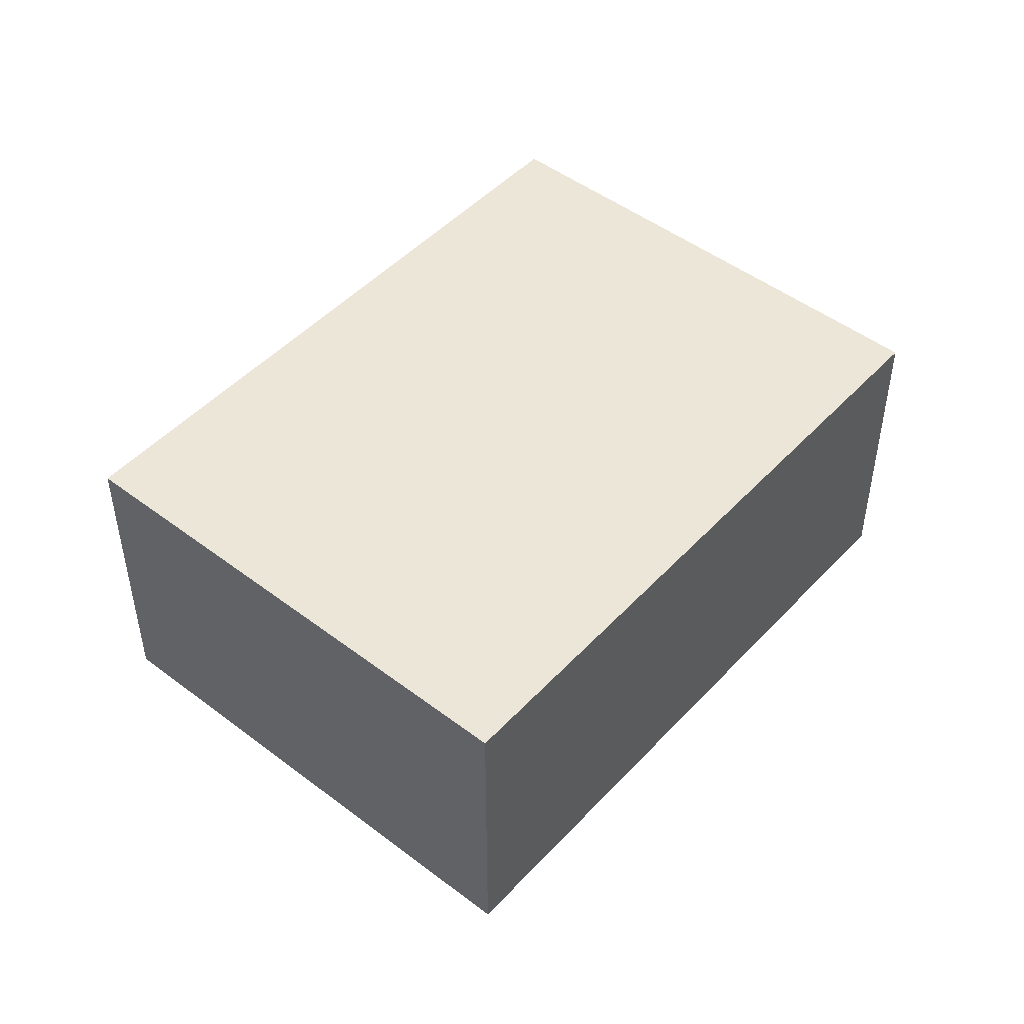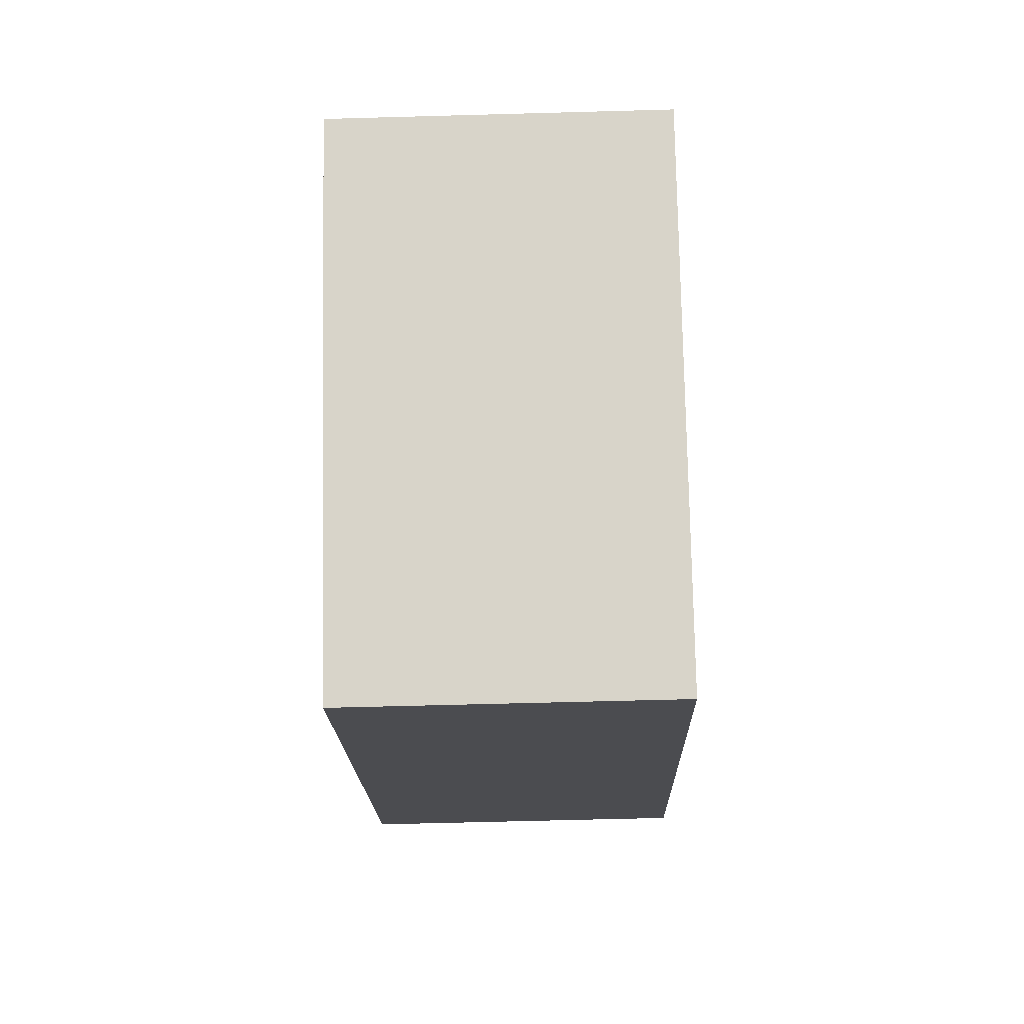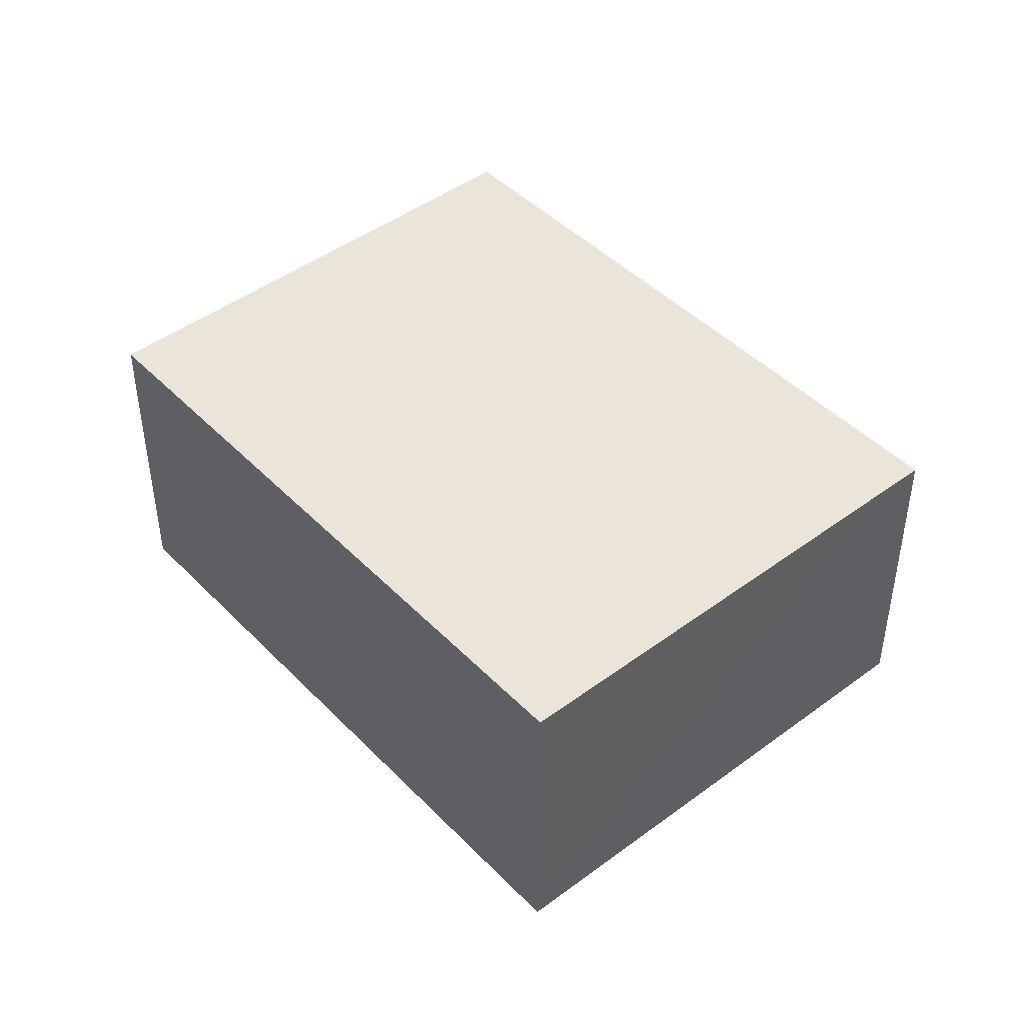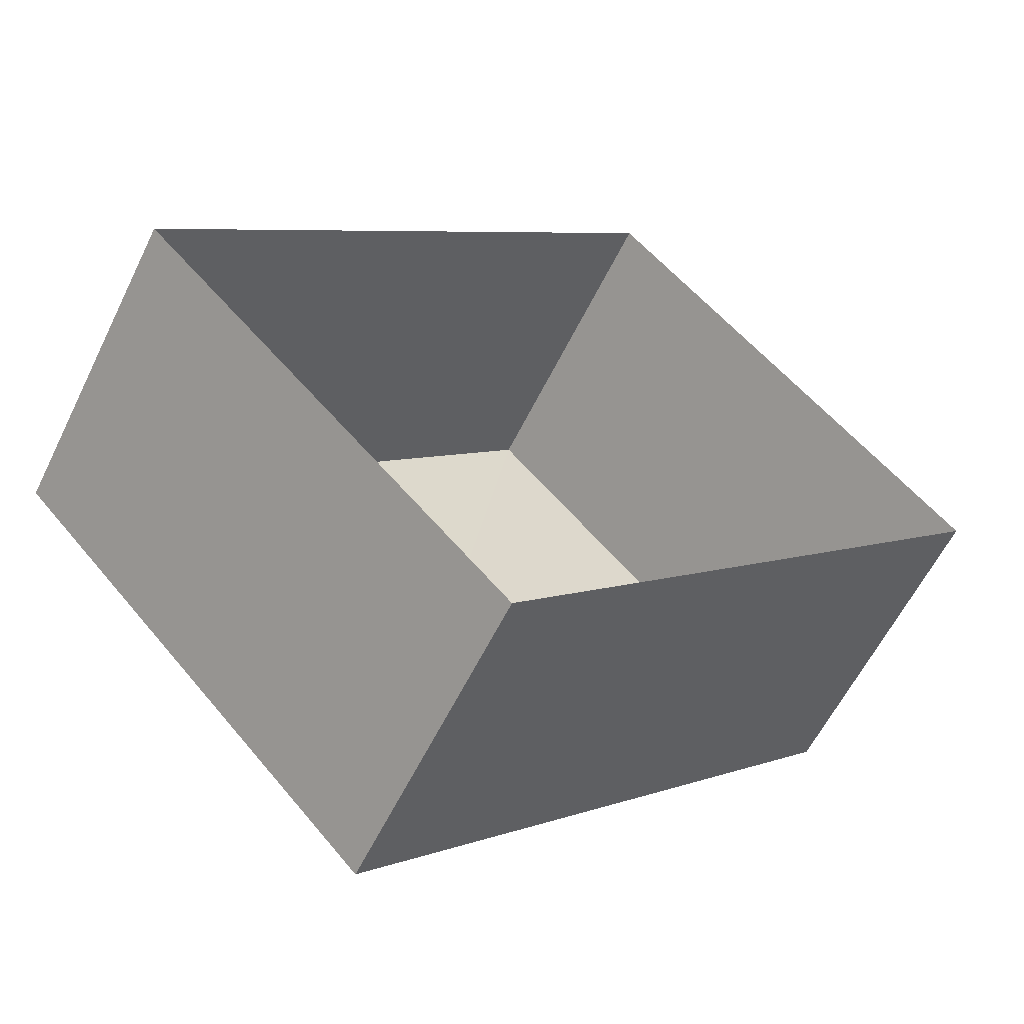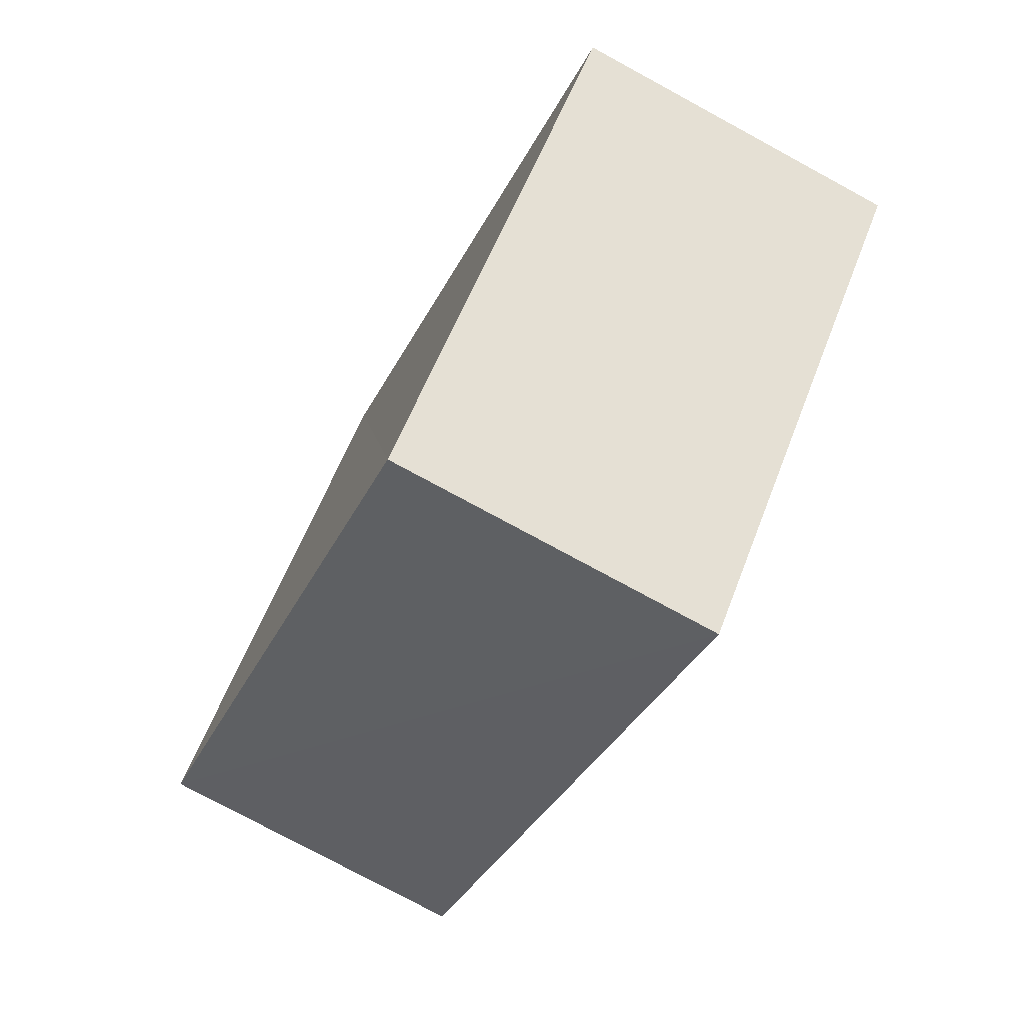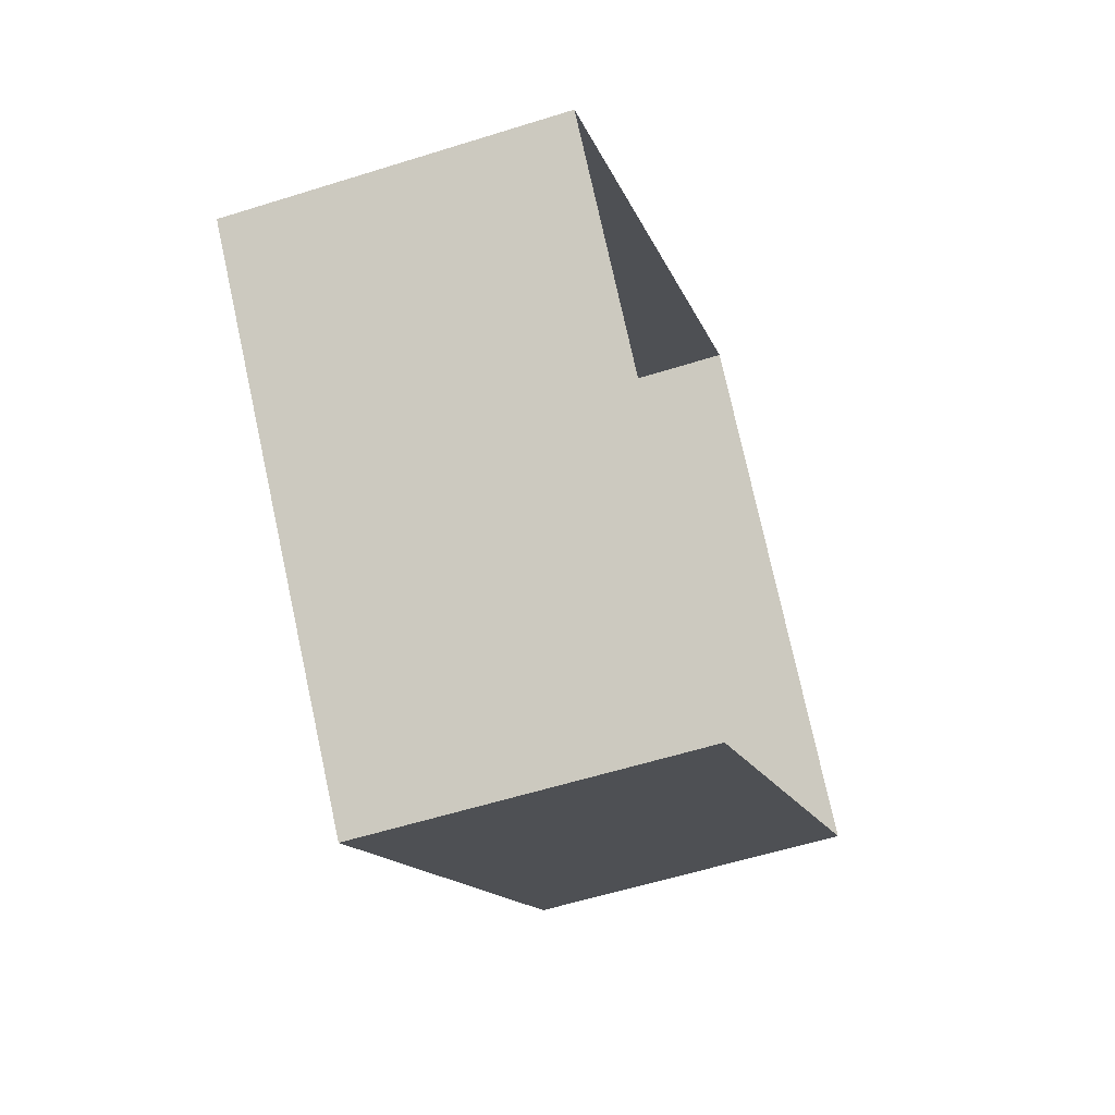
<metadata>
{"format":"obj","ext":"obj","renderer":"f3d","projection":"perspective","resolution":1024,"background":"white","views":[{"elev":48.4,"azim":87.6,"up":"+Z"},{"elev":-58.4,"azim":91.6,"up":"+Y"},{"elev":45.0,"azim":6.4,"up":"+Z"},{"elev":-59.0,"azim":154.1,"up":"+Y"},{"elev":-76.9,"azim":60.9,"up":"+Y"},{"elev":-56.8,"azim":108.0,"up":"+Y"}]}
</metadata>
<code>
v -3.149e+05 4.202e+04 46.62
v -3.149e+05 4.202e+04 46.63
v -3.149e+05 4.202e+04 46.62
v -3.149e+05 4.202e+04 46.63
v -3.149e+05 4.202e+04 48.72
v -3.149e+05 4.202e+04 48.72
v -3.149e+05 4.202e+04 48.72
v -3.149e+05 4.202e+04 48.72
f 1 2 3
f 1 4 2
f 5 6 7
f 5 8 6
f 7 1 3
f 7 6 1
f 5 2 4
f 8 5 4
f 8 4 1
f 6 8 1
f 5 3 2
f 5 7 3

</code>
